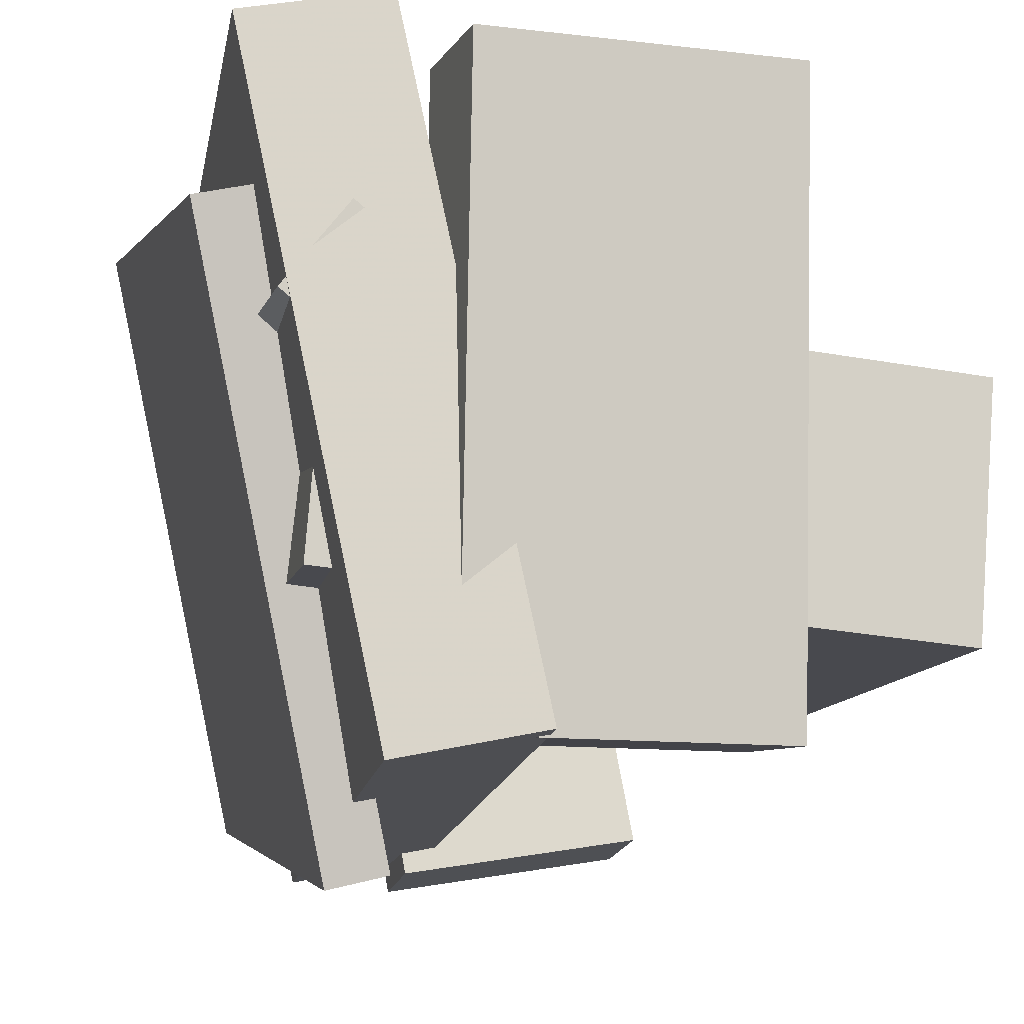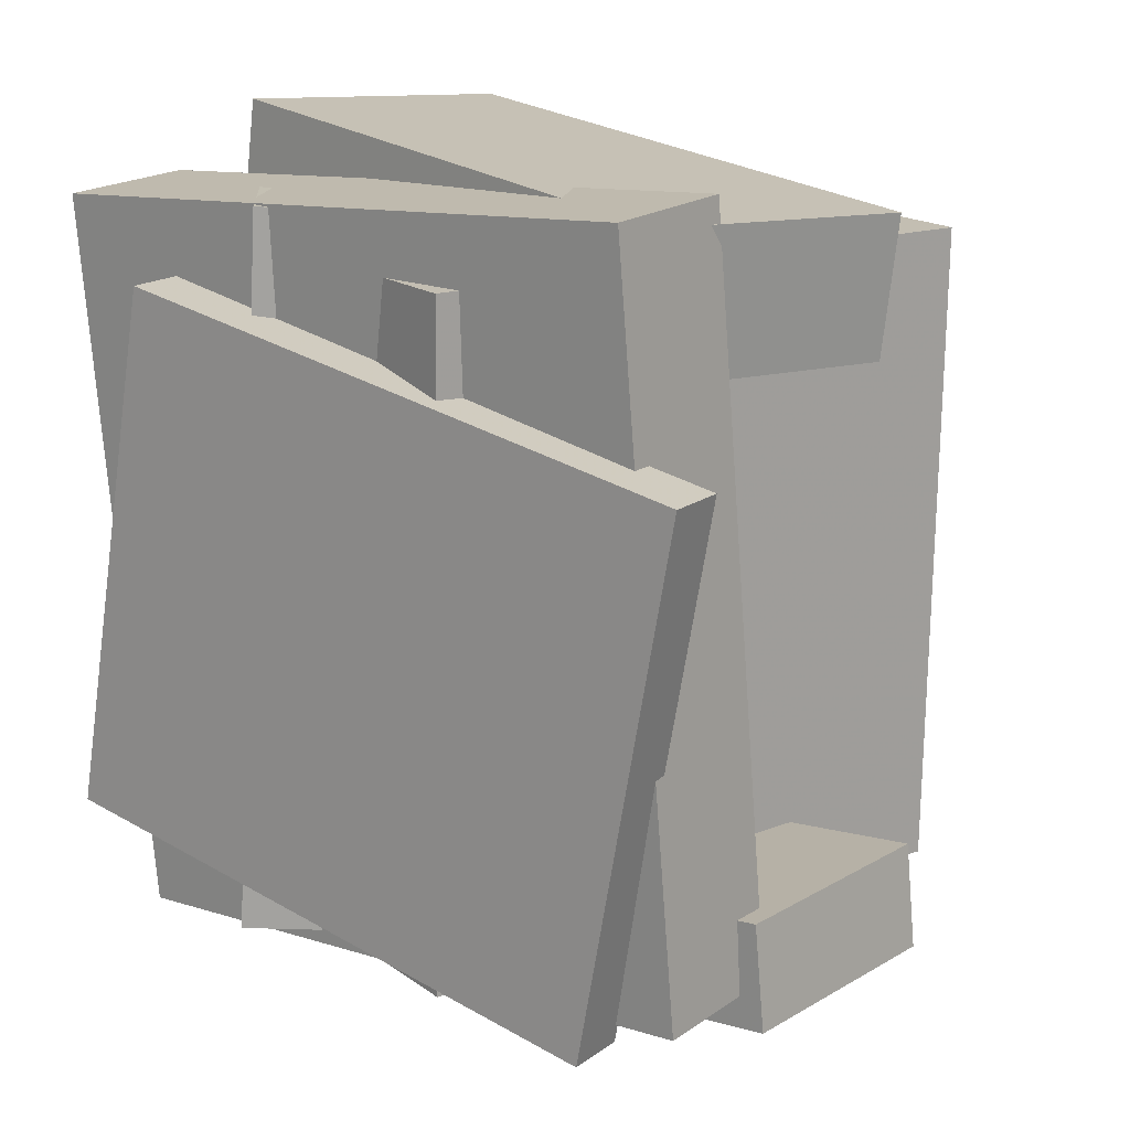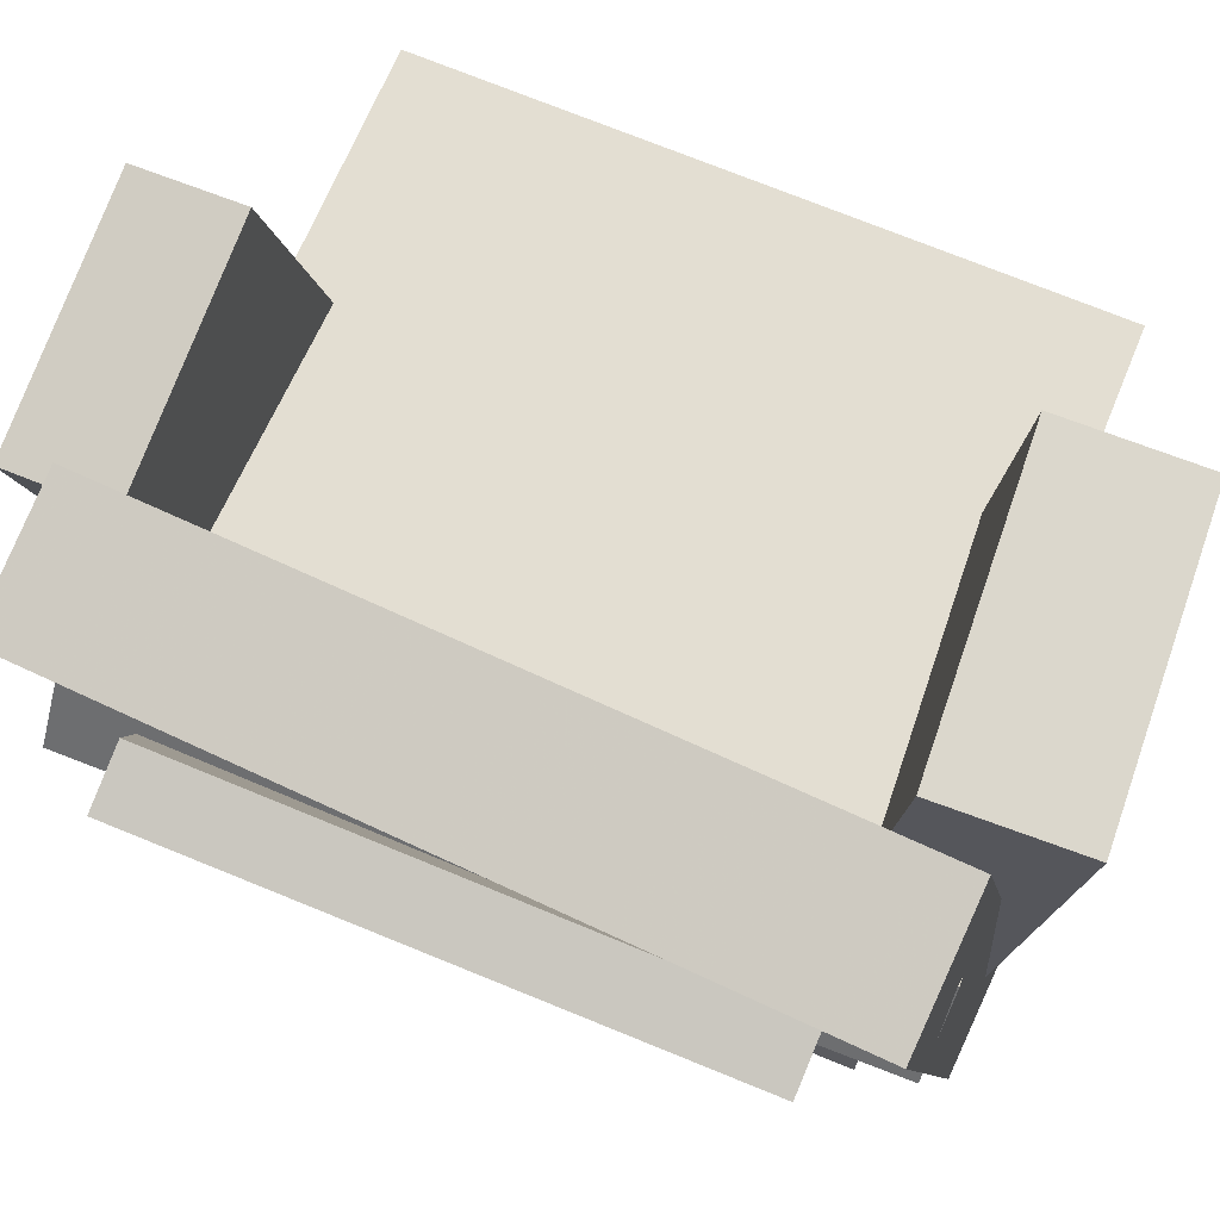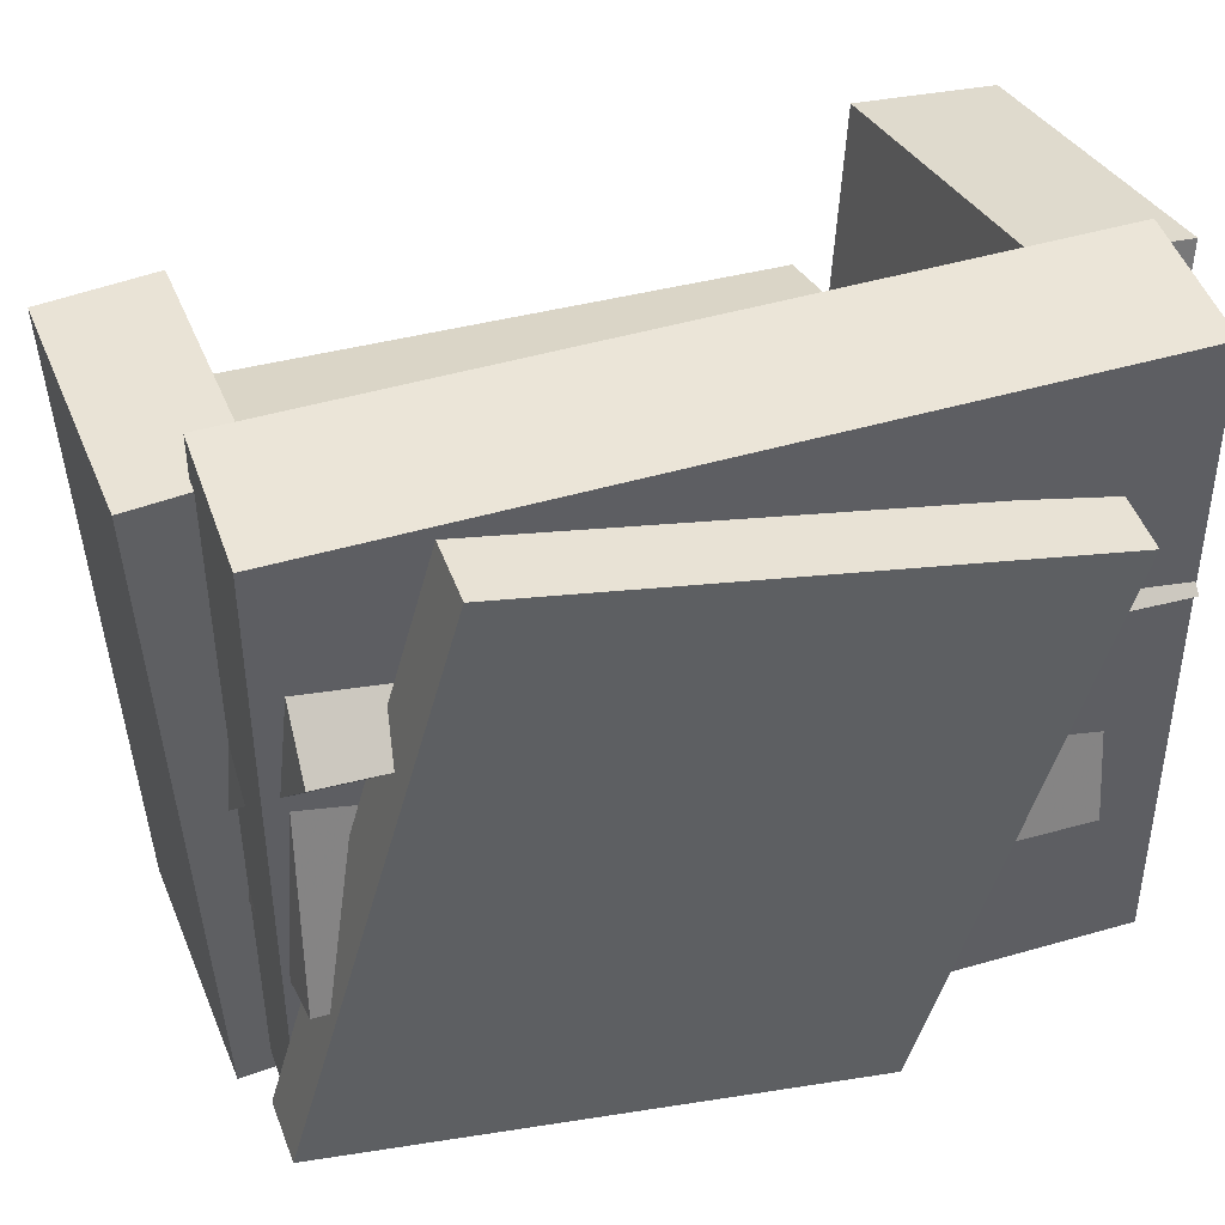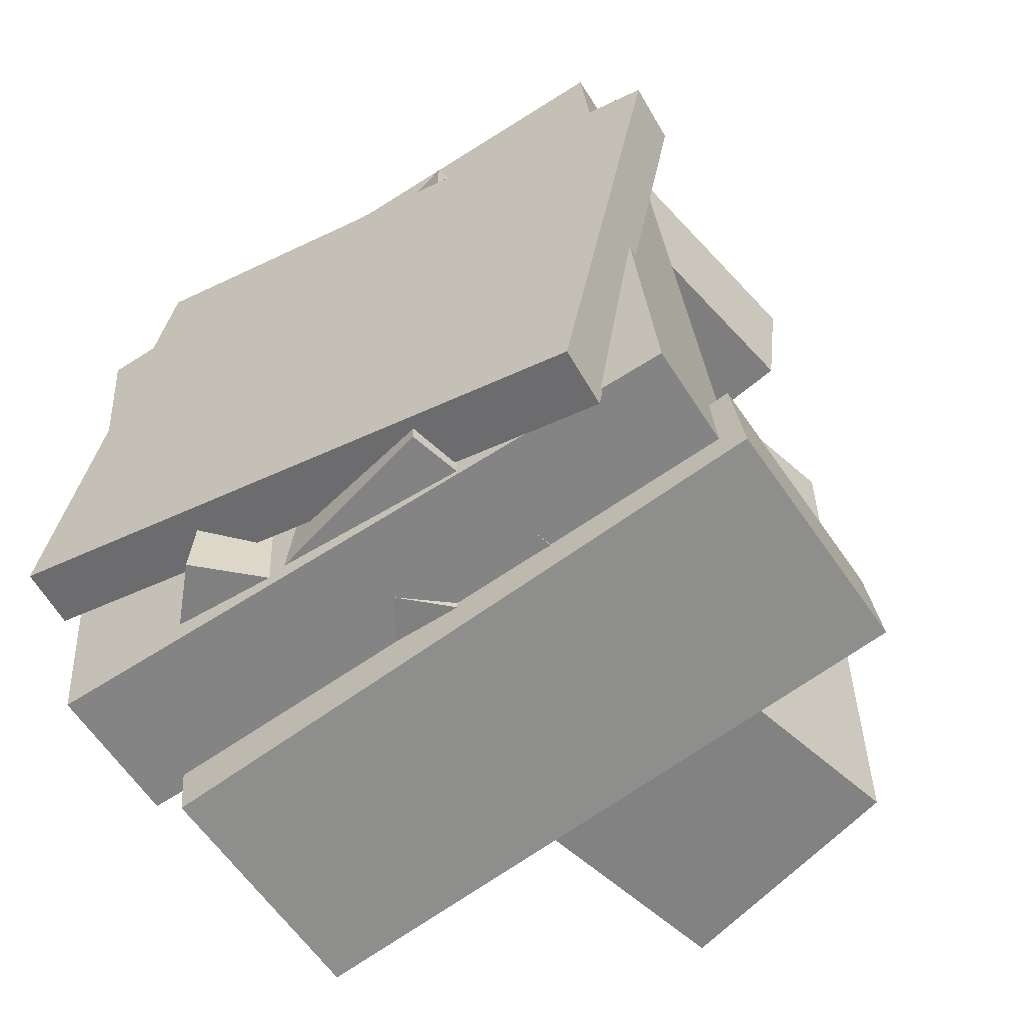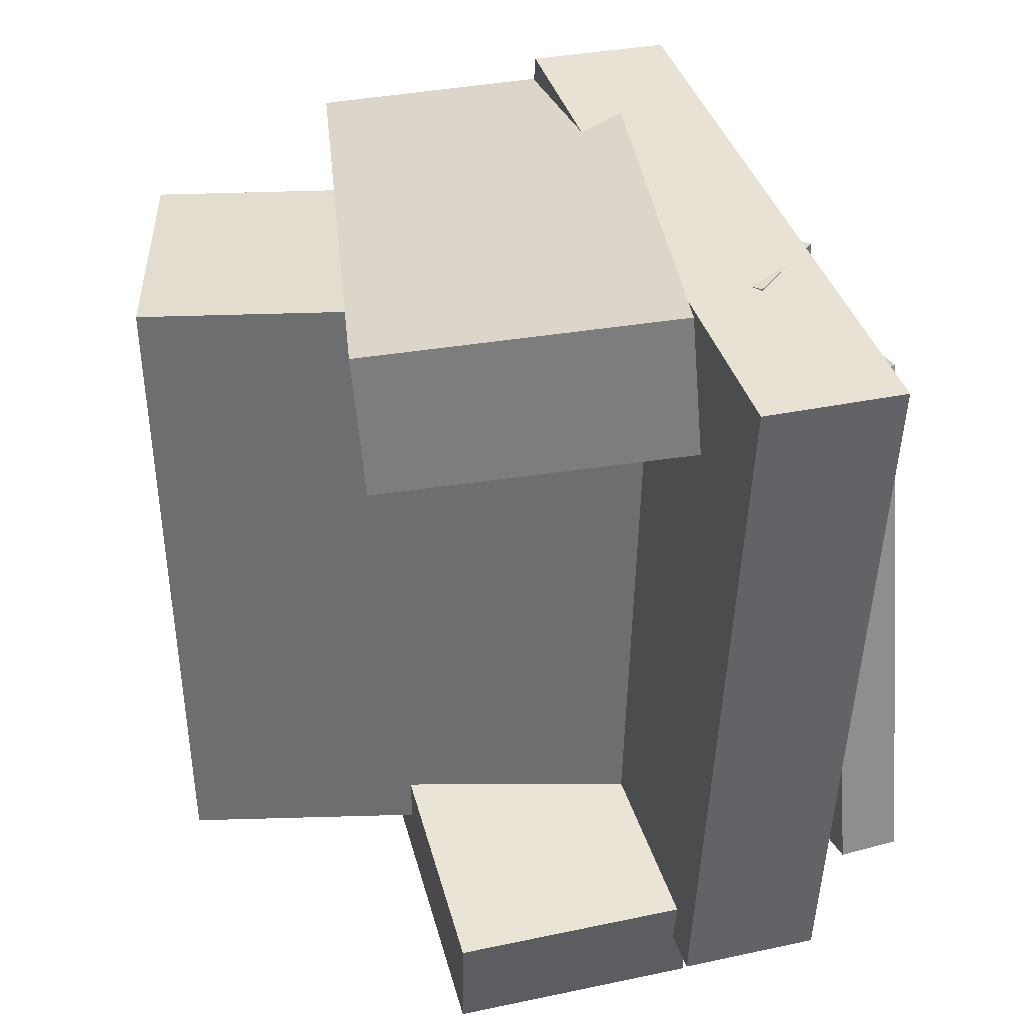
<metadata>
{"format":"obj","ext":"obj","renderer":"f3d","projection":"perspective","resolution":1024,"background":"white","views":[{"elev":-11.5,"azim":-12.3,"up":"+Y"},{"elev":18.0,"azim":-40.6,"up":"+Z"},{"elev":72.4,"azim":-66.6,"up":"+Y"},{"elev":33.8,"azim":-110.2,"up":"+Y"},{"elev":-59.9,"azim":-46.6,"up":"+Z"},{"elev":35.5,"azim":174.2,"up":"+Z"}]}
</metadata>
<code>
v -0.2084 0.1514 -0.2852
v 0.003772 -0.01364 -0.2989
v -0.2615 0.08316 -0.2849
v -0.04933 -0.08193 -0.2986
v -0.1829 0.1345 0.3165
v 0.02929 -0.03056 0.3029
v -0.236 0.06624 0.3169
v -0.02382 -0.09885 0.3032
f 1.0 7.0 5.0
f 1.0 3.0 7.0
f 1.0 4.0 3.0
f 1.0 2.0 4.0
f 3.0 8.0 7.0
f 3.0 4.0 8.0
f 5.0 7.0 8.0
f 5.0 8.0 6.0
f 1.0 5.0 6.0
f 1.0 6.0 2.0
f 2.0 6.0 8.0
f 2.0 8.0 4.0
v -0.1171 -0.2388 0.2122
v -0.1156 0.2613 0.2484
v 0.1387 -0.2382 0.1925
v 0.1403 0.262 0.2288
v -0.1081 -0.2474 0.3297
v -0.1065 0.2528 0.3659
v 0.1478 -0.2467 0.31
v 0.1493 0.2535 0.3463
f 9.0 15.0 13.0
f 9.0 11.0 15.0
f 9.0 12.0 11.0
f 9.0 10.0 12.0
f 11.0 16.0 15.0
f 11.0 12.0 16.0
f 13.0 15.0 16.0
f 13.0 16.0 14.0
f 9.0 13.0 14.0
f 9.0 14.0 10.0
f 10.0 14.0 16.0
f 10.0 16.0 12.0
v -0.2436 0.1631 0.2491
v -0.266 0.2416 -0.2021
v -0.2927 0.1512 0.2494
v -0.3151 0.2297 -0.2017
v -0.1246 -0.3316 0.157
v -0.1471 -0.253 -0.2941
v -0.1737 -0.3434 0.1574
v -0.1962 -0.2649 -0.2938
f 17.0 23.0 21.0
f 17.0 19.0 23.0
f 17.0 20.0 19.0
f 17.0 18.0 20.0
f 19.0 24.0 23.0
f 19.0 20.0 24.0
f 21.0 23.0 24.0
f 21.0 24.0 22.0
f 17.0 21.0 22.0
f 17.0 22.0 18.0
f 18.0 22.0 24.0
f 18.0 24.0 20.0
v -0.043 -0.2435 0.3462
v -0.1519 0.2989 0.3053
v -0.1615 -0.2675 0.3434
v -0.2704 0.2749 0.3025
v -0.01993 -0.2854 -0.2709
v -0.1288 0.257 -0.3118
v -0.1384 -0.3094 -0.2737
v -0.2473 0.233 -0.3146
f 25.0 31.0 29.0
f 25.0 27.0 31.0
f 25.0 28.0 27.0
f 25.0 26.0 28.0
f 27.0 32.0 31.0
f 27.0 28.0 32.0
f 29.0 31.0 32.0
f 29.0 32.0 30.0
f 25.0 29.0 30.0
f 25.0 30.0 26.0
f 26.0 30.0 32.0
f 26.0 32.0 28.0
v 0.3064 0.04079 -0.2918
v 0.3166 0.04291 0.2666
v 0.2892 -0.1676 -0.2907
v 0.2995 -0.1654 0.2677
v -0.2023 0.08262 -0.2826
v -0.192 0.08473 0.2758
v -0.2194 -0.1257 -0.2815
v -0.2092 -0.1236 0.2769
f 33.0 39.0 37.0
f 33.0 35.0 39.0
f 33.0 36.0 35.0
f 33.0 34.0 36.0
f 35.0 40.0 39.0
f 35.0 36.0 40.0
f 37.0 39.0 40.0
f 37.0 40.0 38.0
f 33.0 37.0 38.0
f 33.0 38.0 34.0
f 34.0 38.0 40.0
f 34.0 40.0 36.0
v -0.1342 0.2243 -0.2701
v -0.1339 0.2138 -0.359
v -0.04903 -0.3045 -0.2072
v -0.04882 -0.3151 -0.2961
v 0.07275 0.2572 -0.2735
v 0.07296 0.2467 -0.3624
v 0.1579 -0.2716 -0.2106
v 0.1581 -0.2822 -0.2995
f 41.0 47.0 45.0
f 41.0 43.0 47.0
f 41.0 44.0 43.0
f 41.0 42.0 44.0
f 43.0 48.0 47.0
f 43.0 44.0 48.0
f 45.0 47.0 48.0
f 45.0 48.0 46.0
f 41.0 45.0 46.0
f 41.0 46.0 42.0
f 42.0 46.0 48.0
f 42.0 48.0 44.0

</code>
